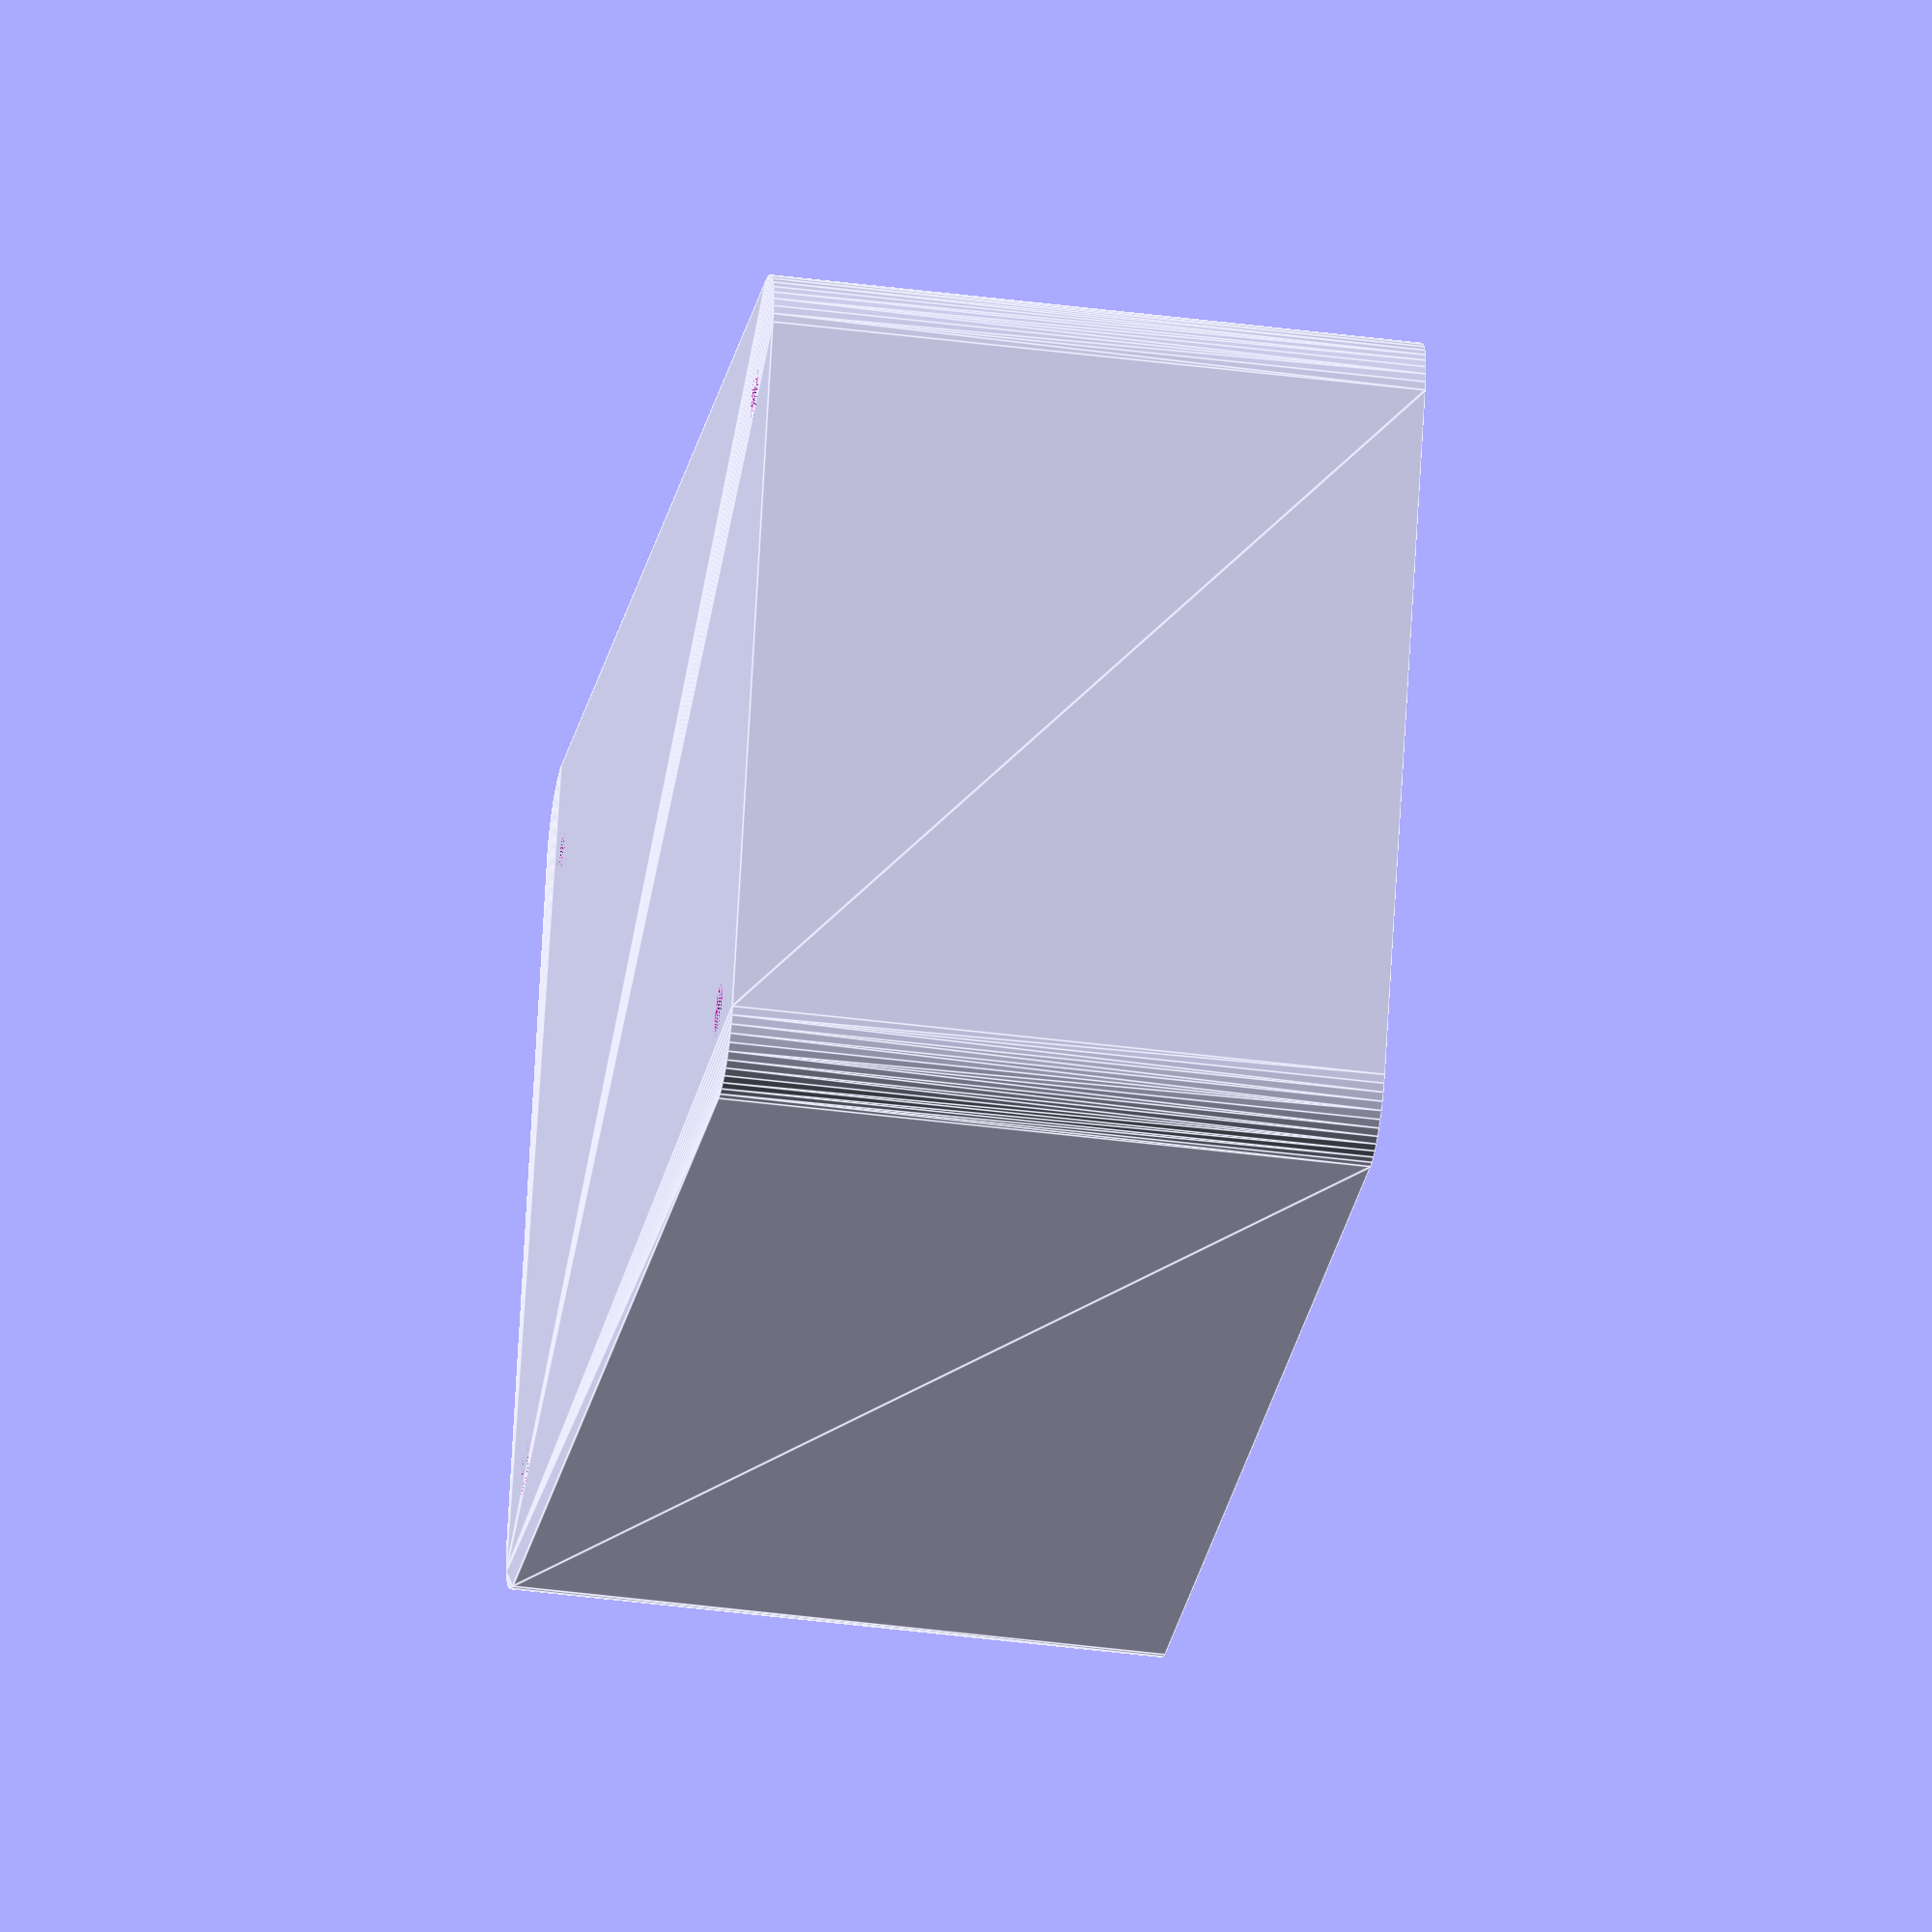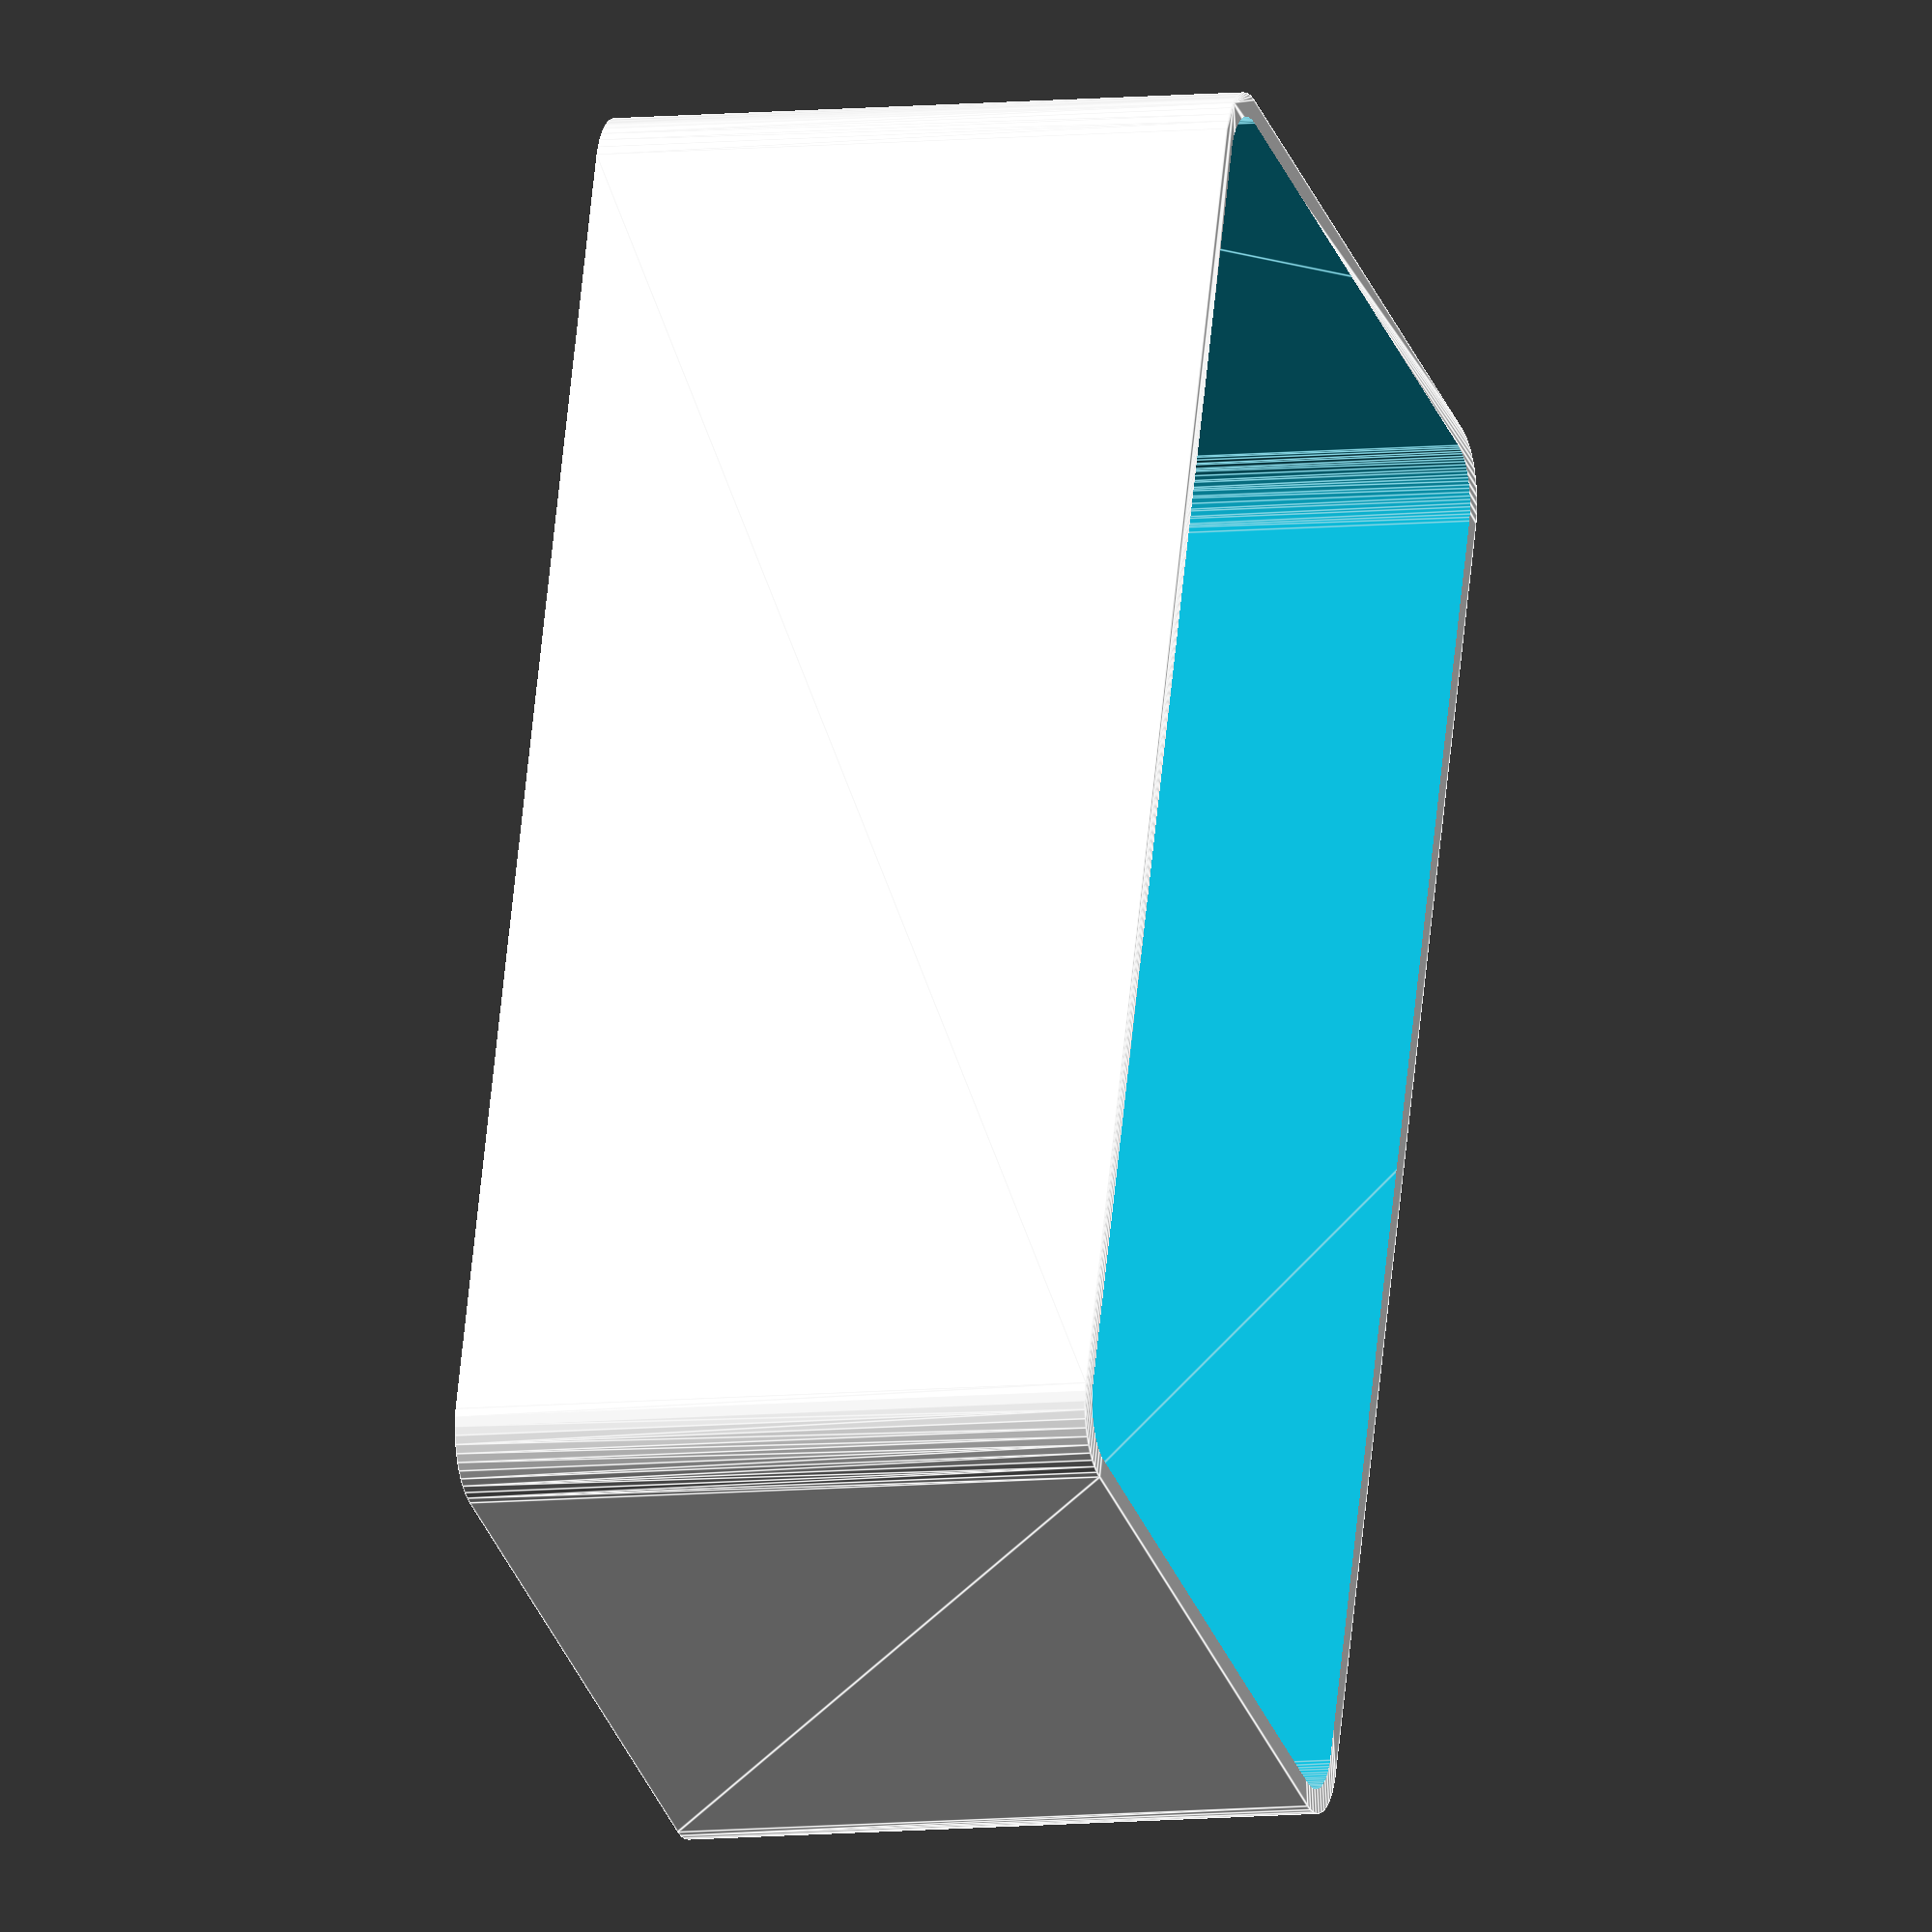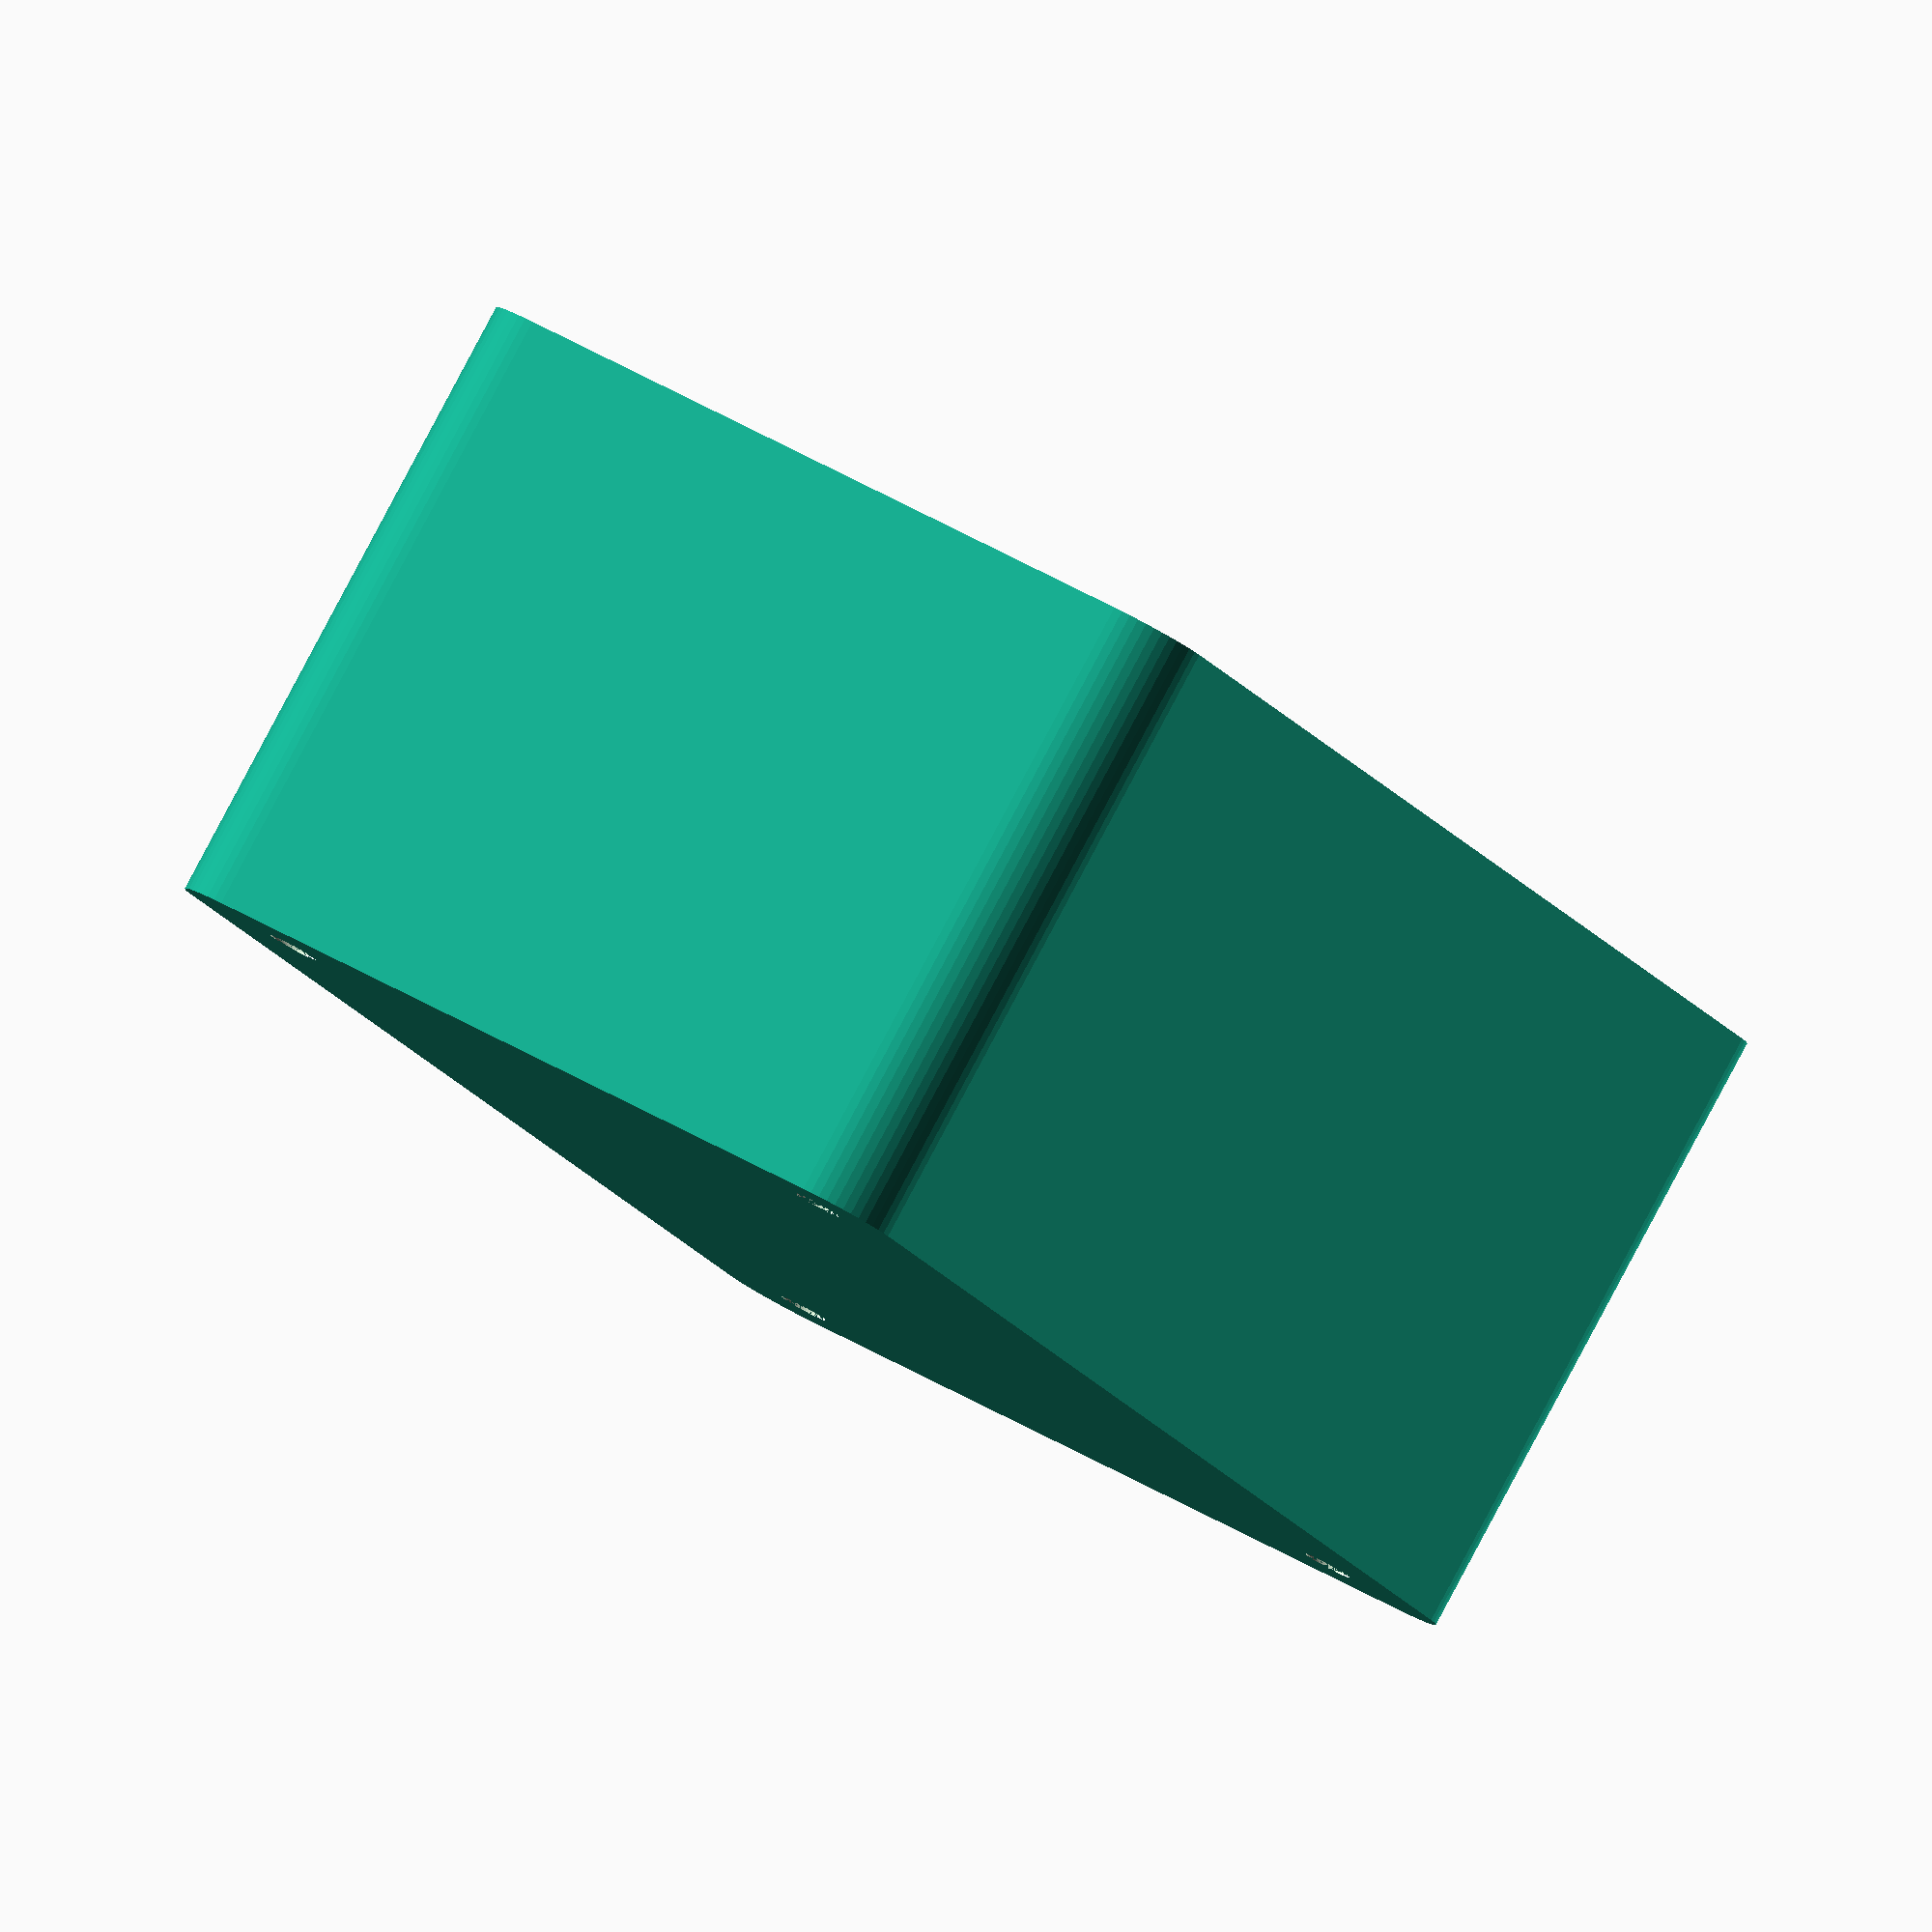
<openscad>
$fn = 50;


difference() {
	union() {
		hull() {
			translate(v = [-47.5000000000, 25.0000000000, 0]) {
				cylinder(h = 45, r = 5);
			}
			translate(v = [47.5000000000, 25.0000000000, 0]) {
				cylinder(h = 45, r = 5);
			}
			translate(v = [-47.5000000000, -25.0000000000, 0]) {
				cylinder(h = 45, r = 5);
			}
			translate(v = [47.5000000000, -25.0000000000, 0]) {
				cylinder(h = 45, r = 5);
			}
		}
	}
	union() {
		translate(v = [-45.0000000000, -22.5000000000, 2]) {
			rotate(a = [0, 0, 0]) {
				difference() {
					union() {
						translate(v = [0, 0, -2.0000000000]) {
							cylinder(h = 2, r = 1.5000000000);
						}
						translate(v = [0, 0, -1.9000000000]) {
							cylinder(h = 1.9000000000, r1 = 1.8000000000, r2 = 3.6000000000);
						}
						cylinder(h = 250, r = 3.6000000000);
						translate(v = [0, 0, -2.0000000000]) {
							cylinder(h = 2, r = 1.8000000000);
						}
						translate(v = [0, 0, -2.0000000000]) {
							cylinder(h = 2, r = 1.5000000000);
						}
					}
					union();
				}
			}
		}
		translate(v = [45.0000000000, -22.5000000000, 2]) {
			rotate(a = [0, 0, 0]) {
				difference() {
					union() {
						translate(v = [0, 0, -2.0000000000]) {
							cylinder(h = 2, r = 1.5000000000);
						}
						translate(v = [0, 0, -1.9000000000]) {
							cylinder(h = 1.9000000000, r1 = 1.8000000000, r2 = 3.6000000000);
						}
						cylinder(h = 250, r = 3.6000000000);
						translate(v = [0, 0, -2.0000000000]) {
							cylinder(h = 2, r = 1.8000000000);
						}
						translate(v = [0, 0, -2.0000000000]) {
							cylinder(h = 2, r = 1.5000000000);
						}
					}
					union();
				}
			}
		}
		translate(v = [-45.0000000000, 22.5000000000, 2]) {
			rotate(a = [0, 0, 0]) {
				difference() {
					union() {
						translate(v = [0, 0, -2.0000000000]) {
							cylinder(h = 2, r = 1.5000000000);
						}
						translate(v = [0, 0, -1.9000000000]) {
							cylinder(h = 1.9000000000, r1 = 1.8000000000, r2 = 3.6000000000);
						}
						cylinder(h = 250, r = 3.6000000000);
						translate(v = [0, 0, -2.0000000000]) {
							cylinder(h = 2, r = 1.8000000000);
						}
						translate(v = [0, 0, -2.0000000000]) {
							cylinder(h = 2, r = 1.5000000000);
						}
					}
					union();
				}
			}
		}
		translate(v = [45.0000000000, 22.5000000000, 2]) {
			rotate(a = [0, 0, 0]) {
				difference() {
					union() {
						translate(v = [0, 0, -2.0000000000]) {
							cylinder(h = 2, r = 1.5000000000);
						}
						translate(v = [0, 0, -1.9000000000]) {
							cylinder(h = 1.9000000000, r1 = 1.8000000000, r2 = 3.6000000000);
						}
						cylinder(h = 250, r = 3.6000000000);
						translate(v = [0, 0, -2.0000000000]) {
							cylinder(h = 2, r = 1.8000000000);
						}
						translate(v = [0, 0, -2.0000000000]) {
							cylinder(h = 2, r = 1.5000000000);
						}
					}
					union();
				}
			}
		}
		translate(v = [0, 0, 2]) {
			hull() {
				union() {
					translate(v = [-47.0000000000, 24.5000000000, 4]) {
						cylinder(h = 82, r = 4);
					}
					translate(v = [-47.0000000000, 24.5000000000, 4]) {
						sphere(r = 4);
					}
					translate(v = [-47.0000000000, 24.5000000000, 86]) {
						sphere(r = 4);
					}
				}
				union() {
					translate(v = [47.0000000000, 24.5000000000, 4]) {
						cylinder(h = 82, r = 4);
					}
					translate(v = [47.0000000000, 24.5000000000, 4]) {
						sphere(r = 4);
					}
					translate(v = [47.0000000000, 24.5000000000, 86]) {
						sphere(r = 4);
					}
				}
				union() {
					translate(v = [-47.0000000000, -24.5000000000, 4]) {
						cylinder(h = 82, r = 4);
					}
					translate(v = [-47.0000000000, -24.5000000000, 4]) {
						sphere(r = 4);
					}
					translate(v = [-47.0000000000, -24.5000000000, 86]) {
						sphere(r = 4);
					}
				}
				union() {
					translate(v = [47.0000000000, -24.5000000000, 4]) {
						cylinder(h = 82, r = 4);
					}
					translate(v = [47.0000000000, -24.5000000000, 4]) {
						sphere(r = 4);
					}
					translate(v = [47.0000000000, -24.5000000000, 86]) {
						sphere(r = 4);
					}
				}
			}
		}
	}
}
</openscad>
<views>
elev=41.4 azim=339.4 roll=261.0 proj=o view=edges
elev=187.5 azim=109.5 roll=252.5 proj=o view=edges
elev=94.3 azim=296.0 roll=331.9 proj=o view=wireframe
</views>
